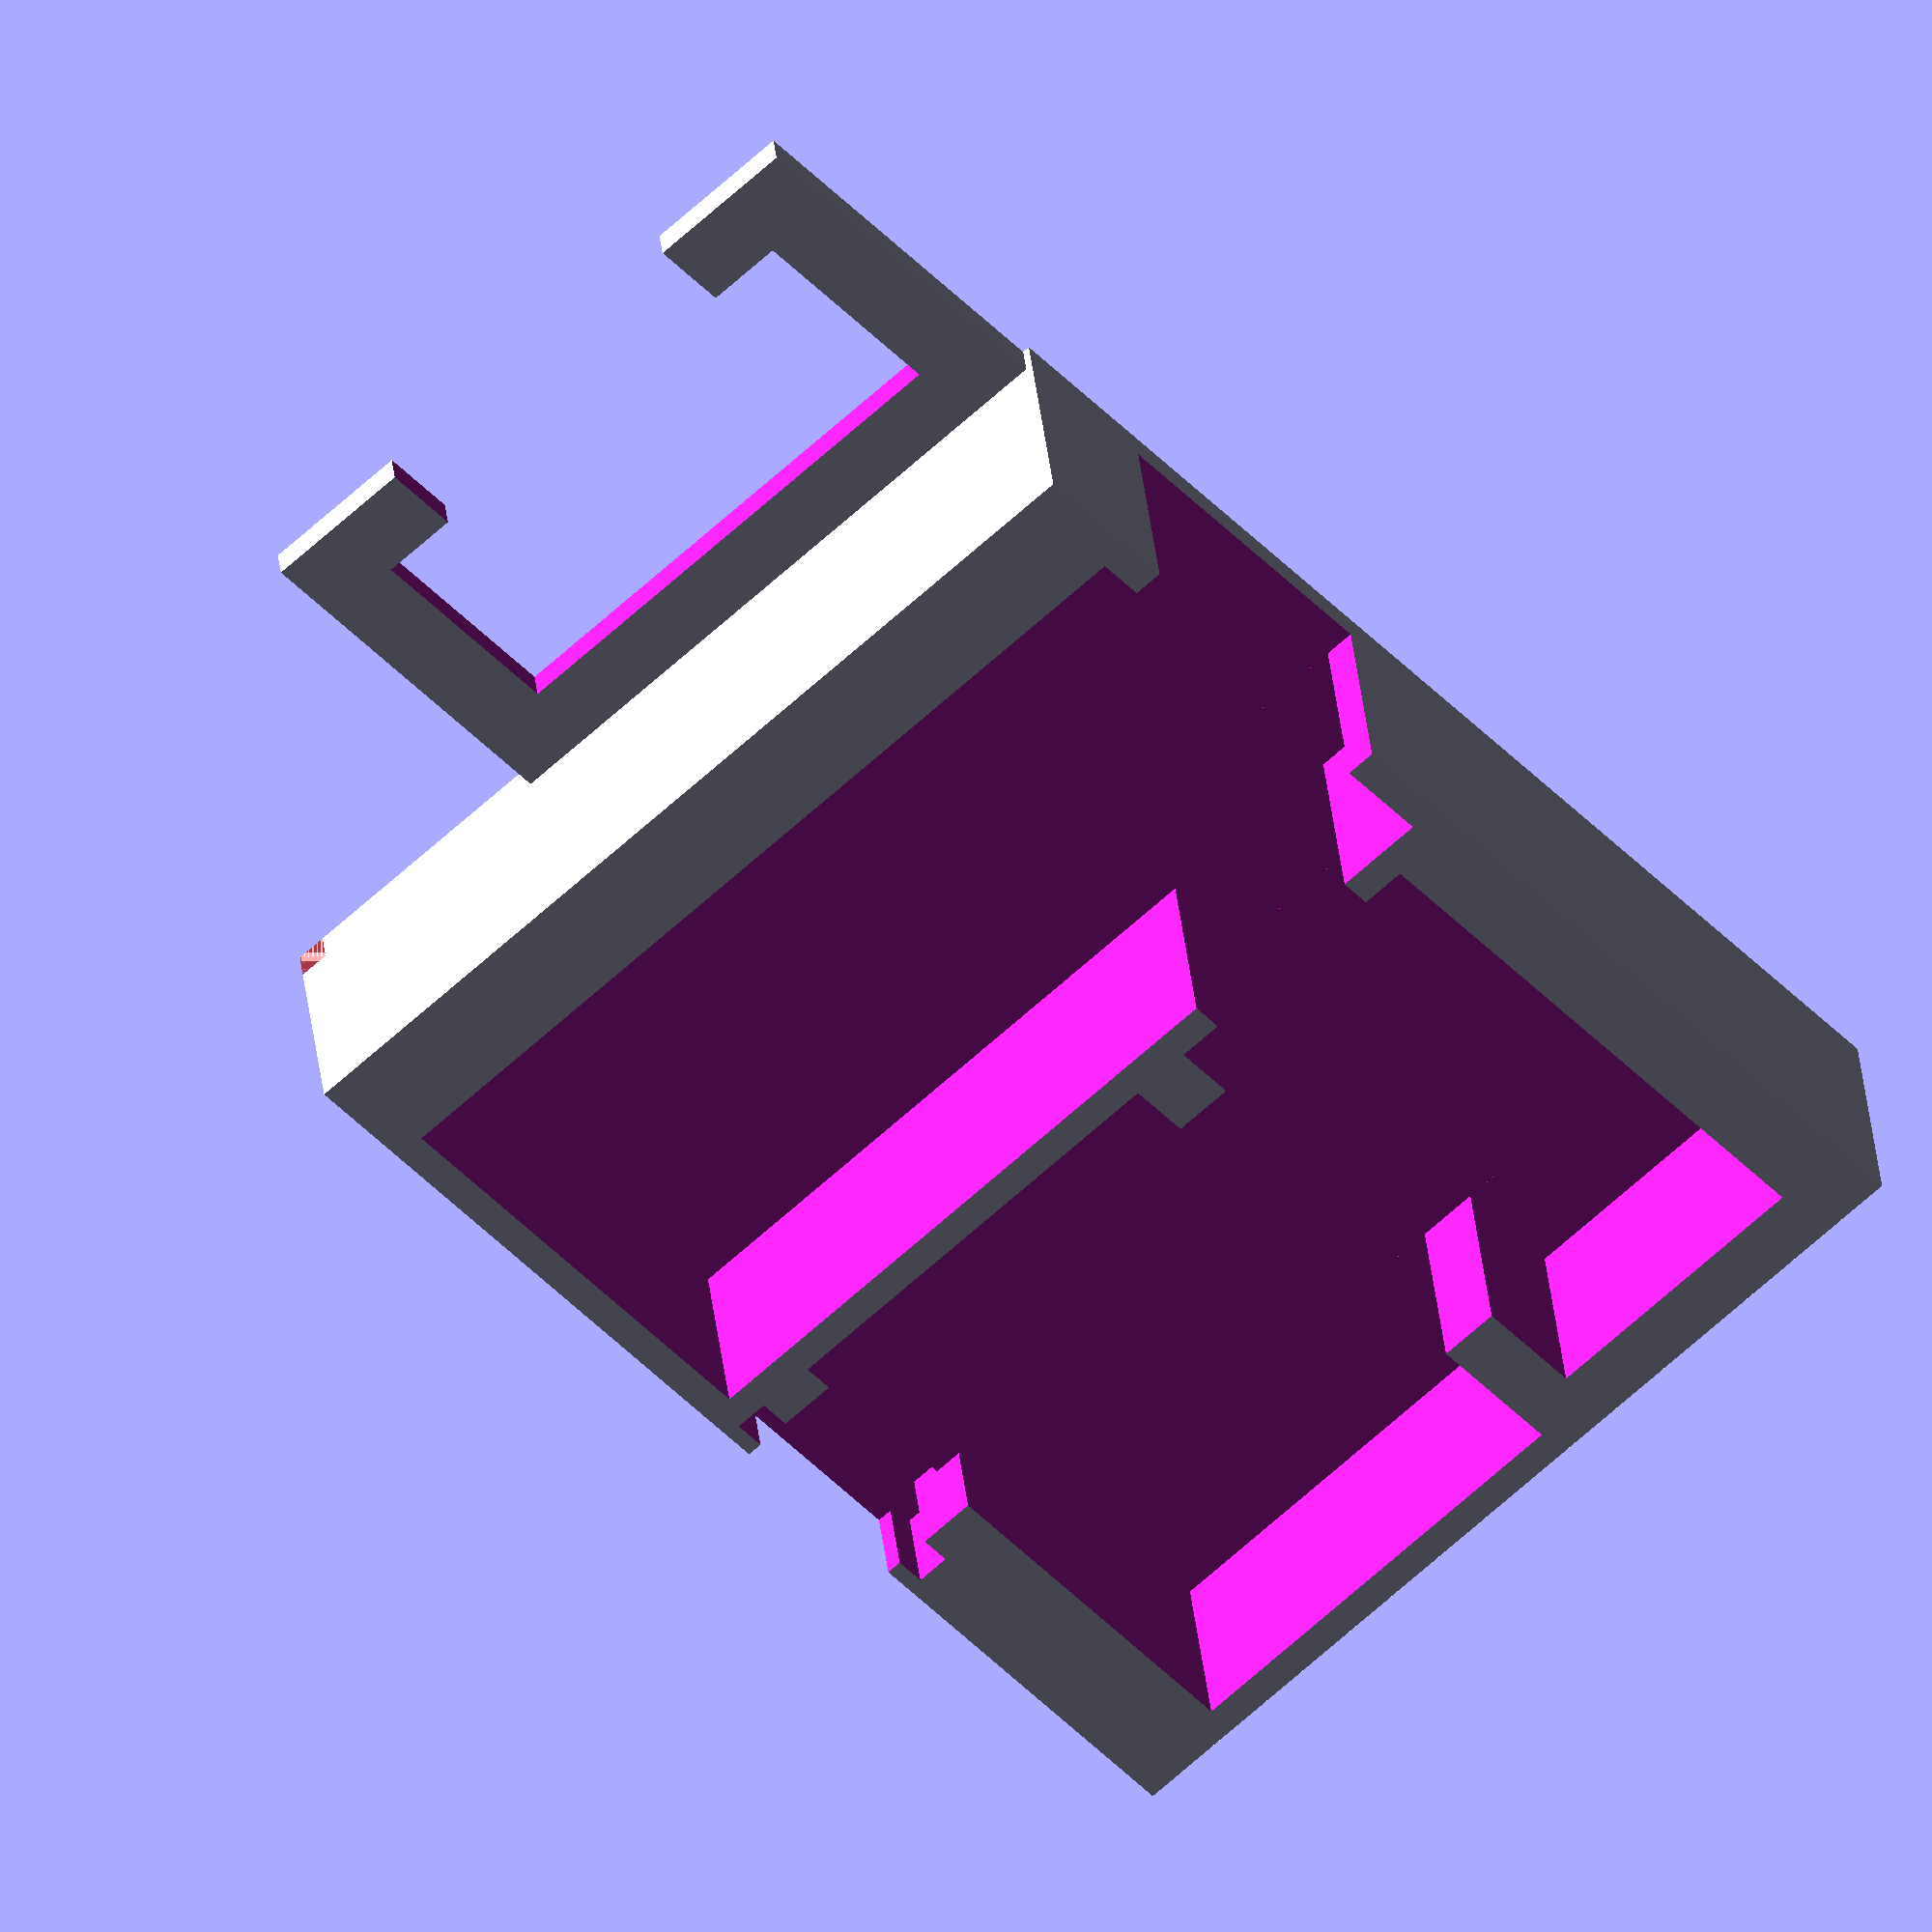
<openscad>
include <MCAD/nuts_and_bolts.scad>
$fn = 60;

module main()
{
	difference()
	{
		//translate([0,0,16])cube([78,64,2]);
		union(){
		cube([78,64,16]);
	translate([-23.5,20,0])mirror([-1,1,0])obdholder();
		}
		translate([38,7,2])power();
		translate([7,2,2])cube([29,60,23.1]);
		translate([38,40,2])cube([36,19,25.01]);
		translate([32,43,2])cube([10,13,25]);
		translate([42,33,2])cube([25,10,25]);
		translate([10,55,2])cube([20,10,25]);
	#cube([2,2,2]);
	#scale([1,1,2])translate([3,3,1])boltHole(4,length=20);
		scale([1,1,2])translate([75.5,61,1])boltHole(4,length=20);	
		scale([1,1,3])translate([3,61.5,1])boltHole(4,length=20);
		#scale([1,1,3])translate([75.5,3,1])boltHole(4,length=20);		
		translate([40,-5,16.01])mirror([0,0,1])USB();
	}
}
module USB()
{
	cube([13.1,14.1,6.1]);
	translate([0,6,0])cube([13.1,4.1,7]);
	translate([-2.05,6,0])cube([17.1,2.2,7]);
}
module power()
{
	cube([38,29,14.01]);
}

module obdholder()
{
	difference()
	{
		cube([43.5,23.8,2]);
		translate([5,5,-1])cube([33.5,13.8,4]);
		translate([10,-1,-1])cube([23.5,10,4]);
	}
}
module obd()
{
	difference()
	{
		cube([24.5,15,5.8]);
		translate([1,-1,2])cube([22,17,1.8]);
		translate([18,5,-7])rotate([0,0,0])cylinder(10,d=2.50);
	}
}
main();
</openscad>
<views>
elev=326.7 azim=47.0 roll=354.4 proj=o view=wireframe
</views>
